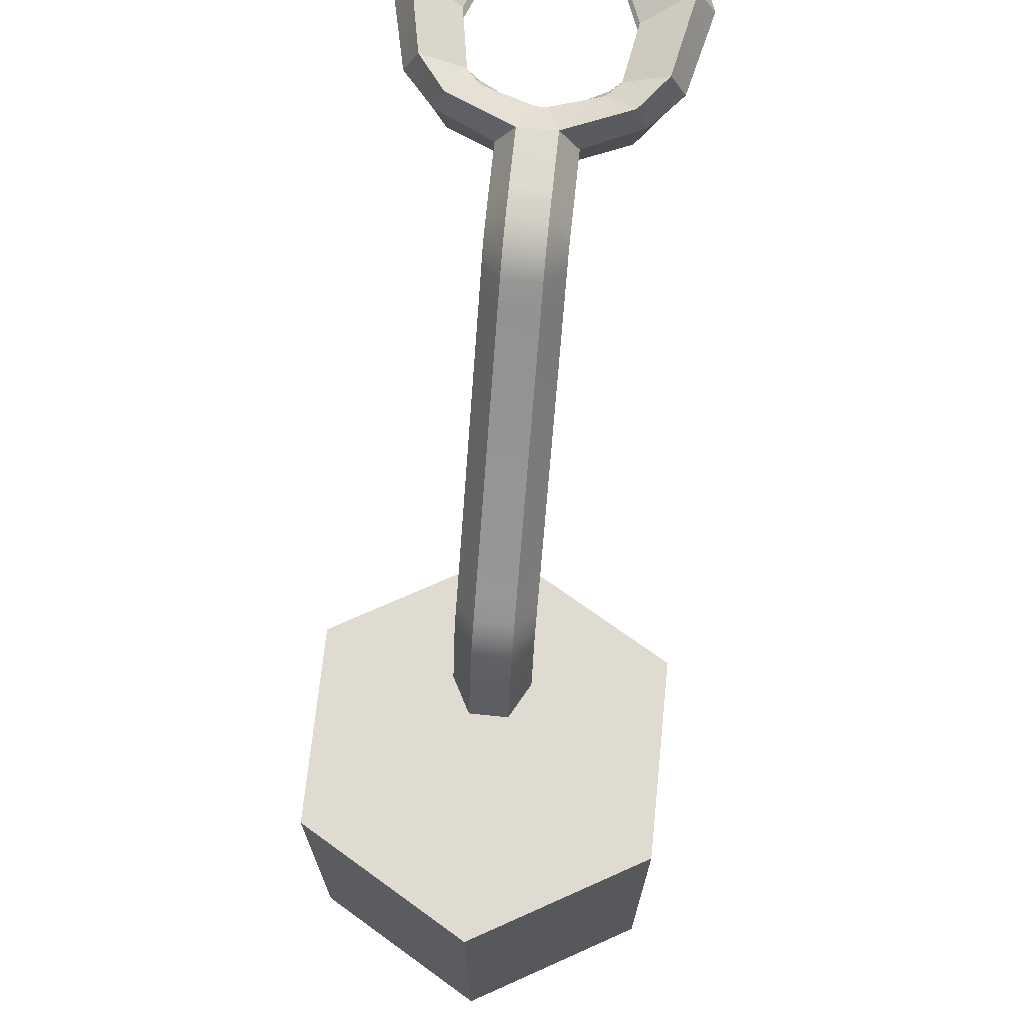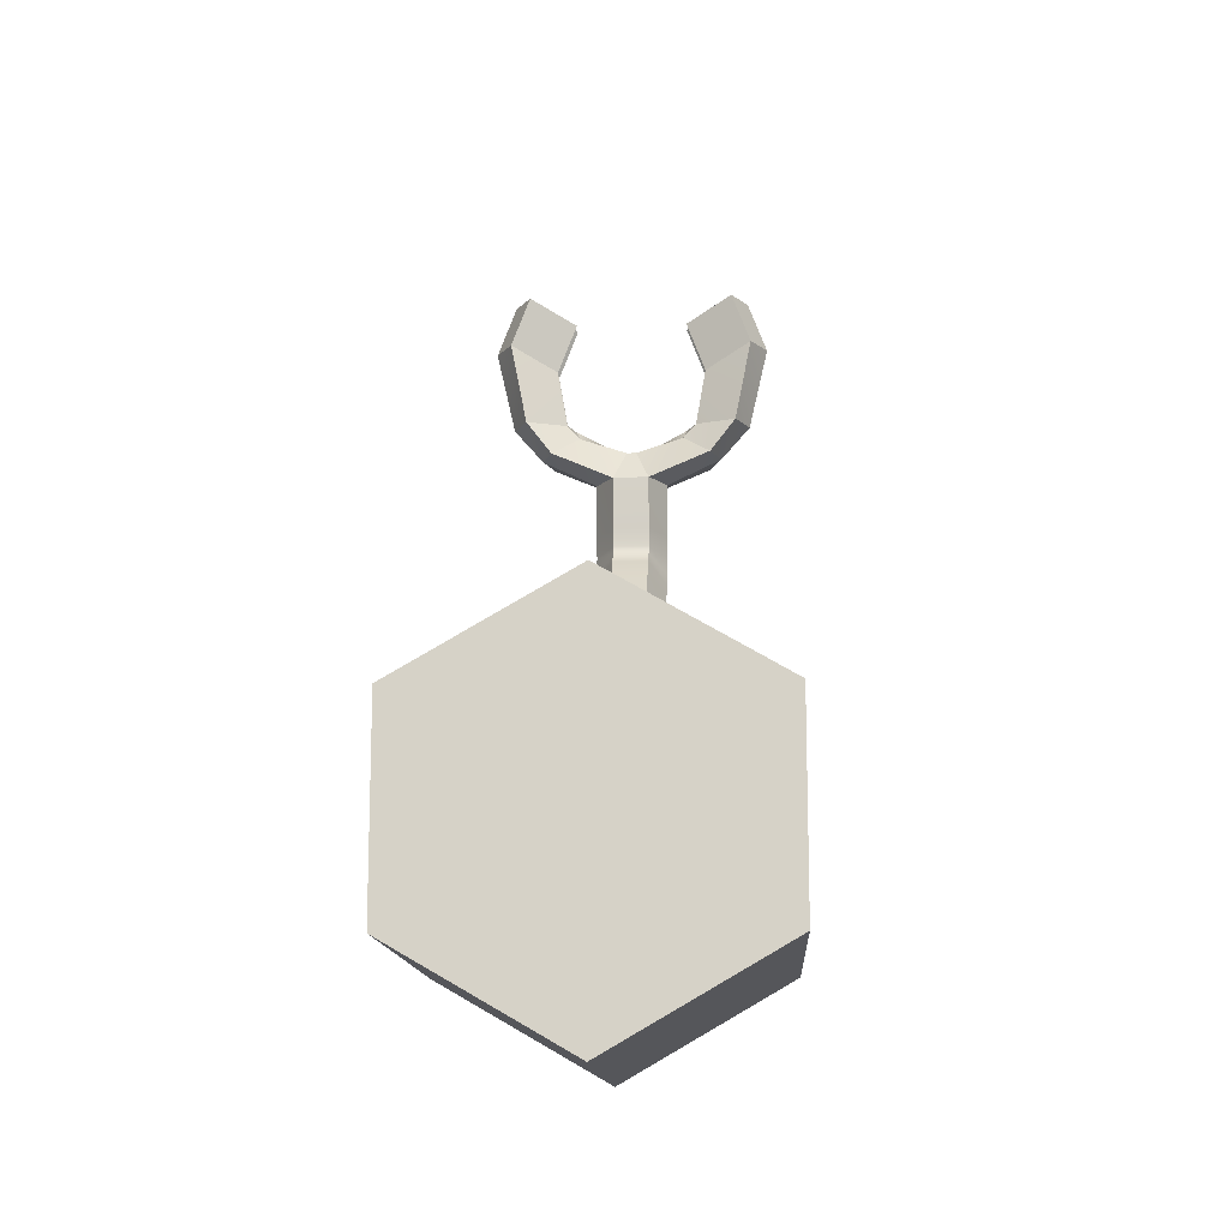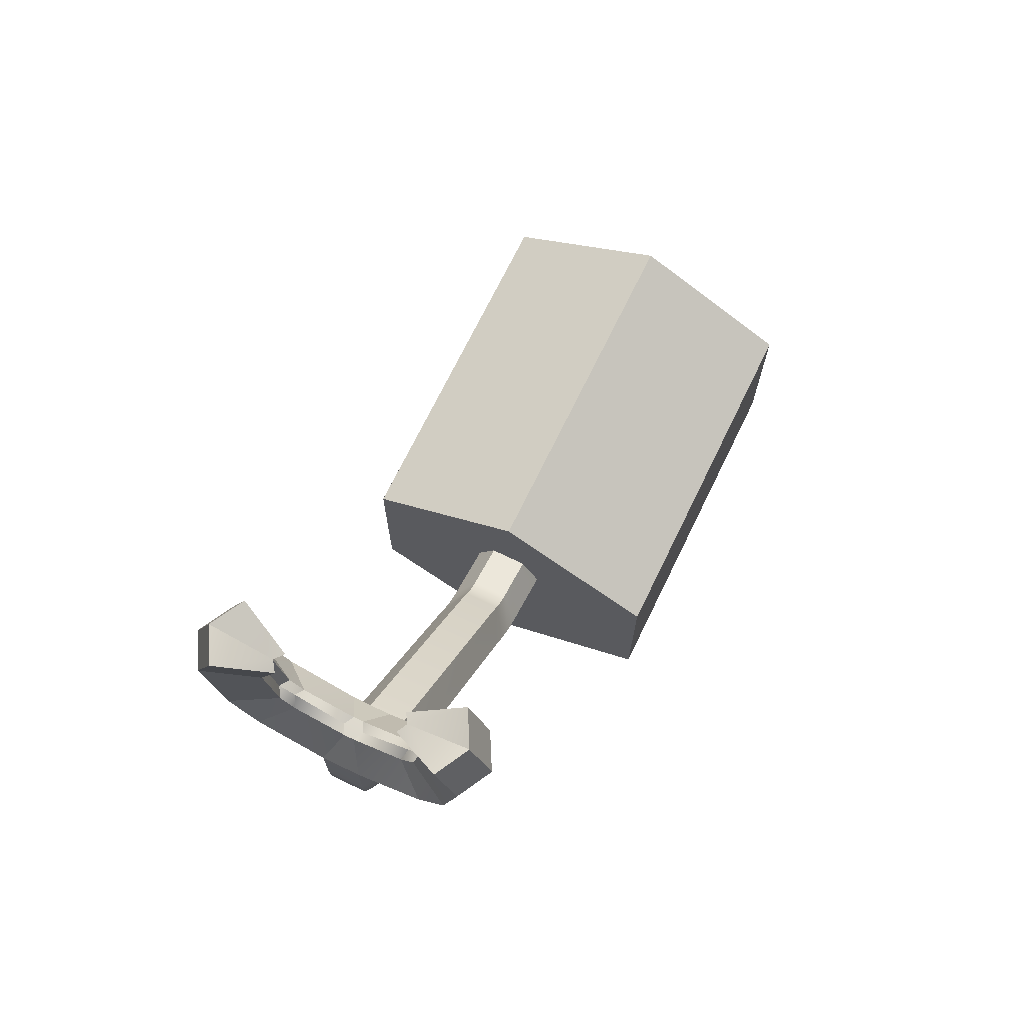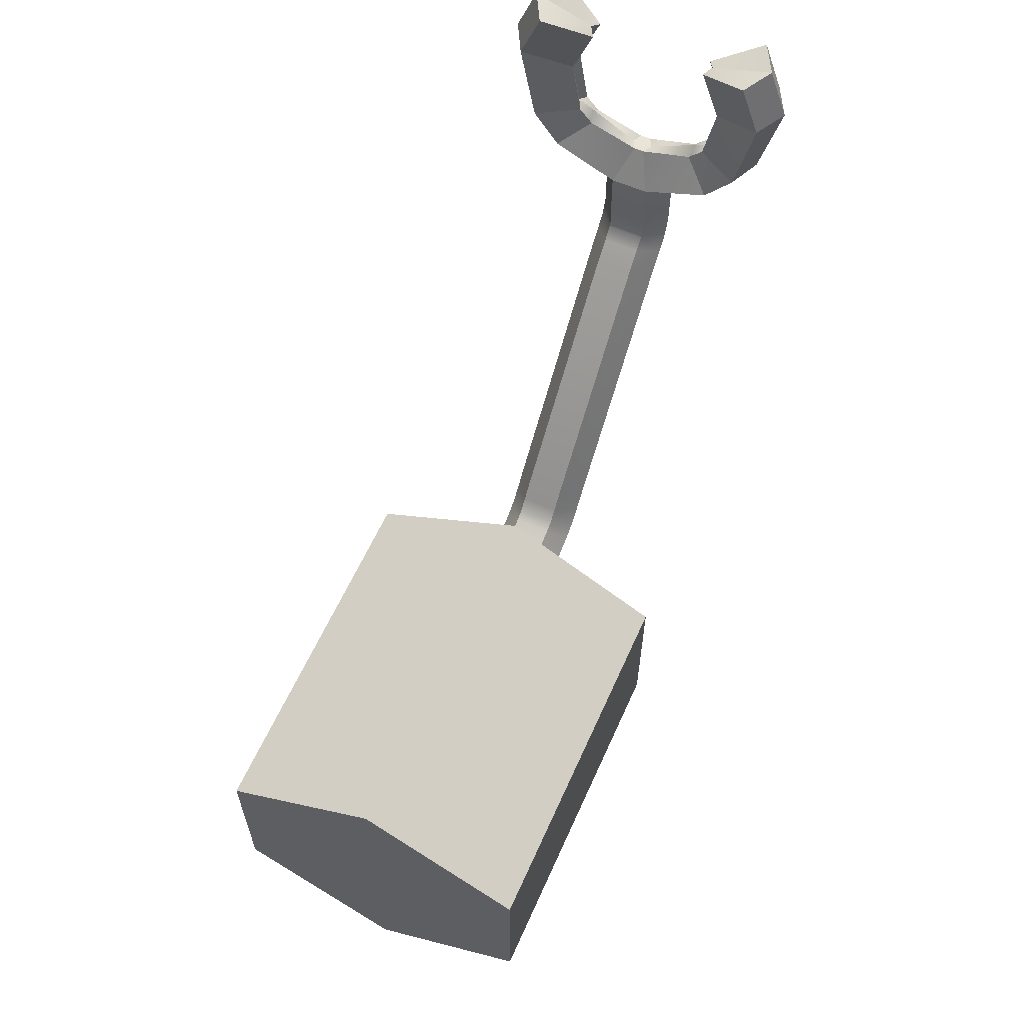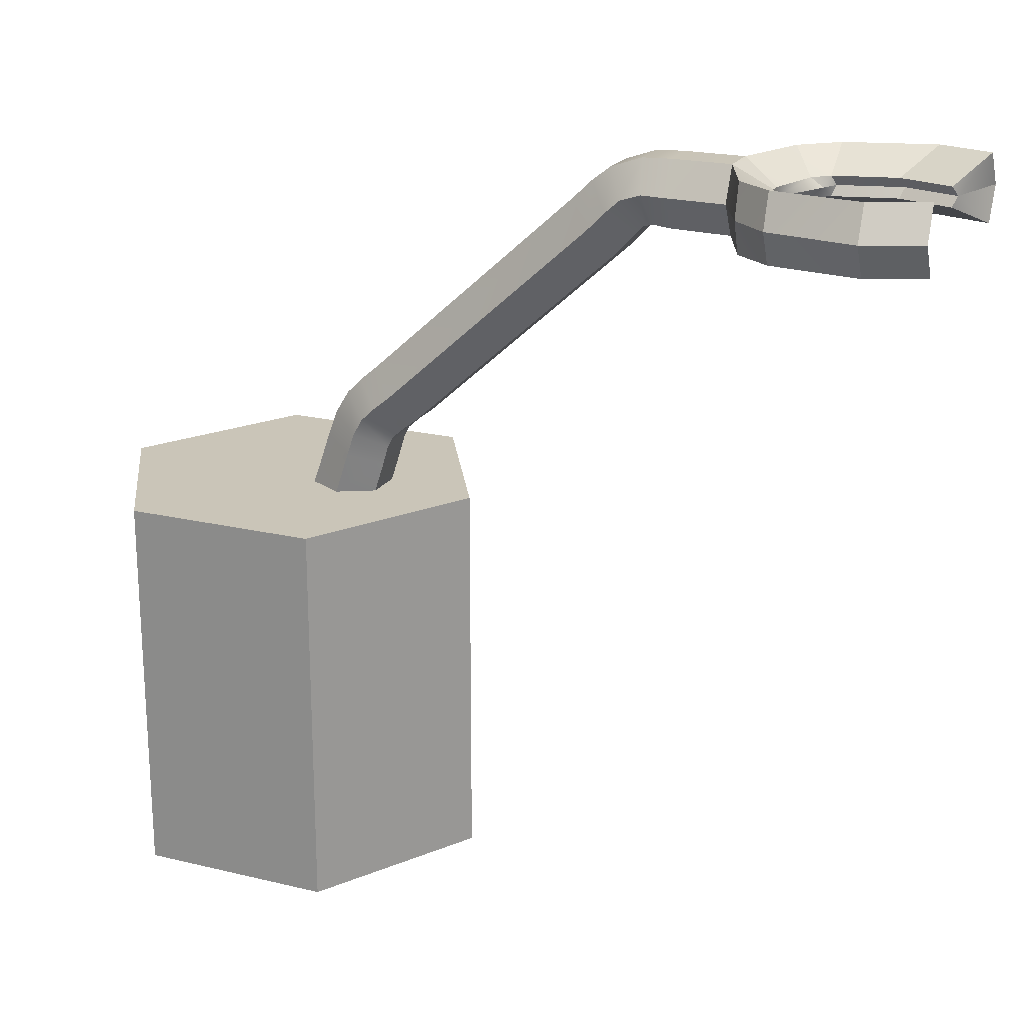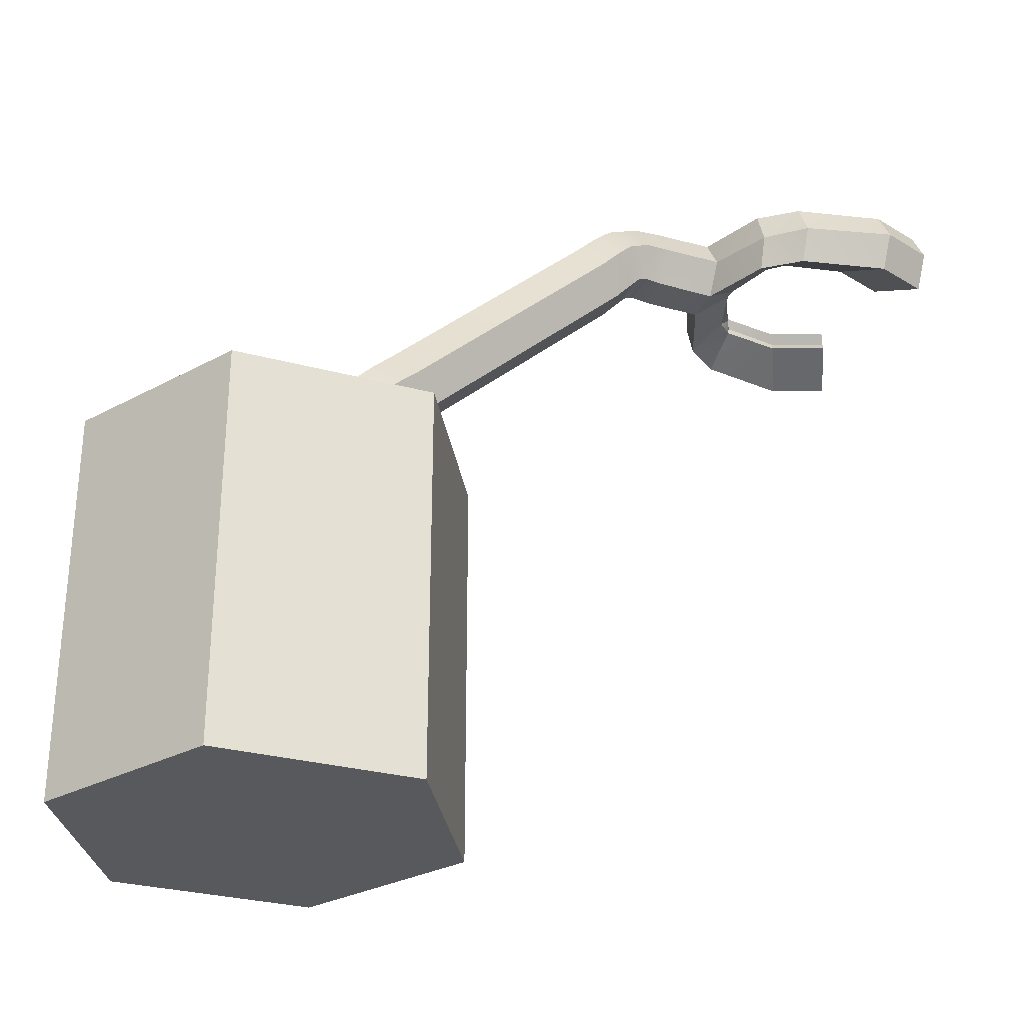
<metadata>
{"format":"obj","ext":"obj","renderer":"f3d","projection":"perspective","resolution":1024,"background":"white","views":[{"elev":70.0,"azim":-174.1,"up":"+Y"},{"elev":-13.5,"azim":3.1,"up":"+Z"},{"elev":71.0,"azim":-154.0,"up":"+Z"},{"elev":61.3,"azim":24.2,"up":"+Z"},{"elev":20.5,"azim":-66.4,"up":"+Y"},{"elev":-29.7,"azim":-111.5,"up":"+Y"}]}
</metadata>
<code>
o Cylinder
v 0 -1.144 -1
v 0 0.8557 -1
v 0.866 -1.144 -0.5
v 0.866 0.8557 -0.5
v 0.866 -1.144 0.5
v 0.866 0.8557 0.5
v 0 -1.144 1
v 0 0.8557 1
v -0.866 -1.144 0.5
v -0.866 0.8557 0.5
v -0.866 -1.144 -0.5
v -0.866 0.8557 -0.5
v 0.2011 0.8653 0.3223
v 0.2011 1.072 0.3902
v 0.1025 0.8065 0.4827
v 0.1025 1.008 0.5473
v -0.09486 0.8065 0.4827
v -0.09486 1.008 0.5475
v -0.1935 0.8653 0.3223
v -0.1935 1.072 0.3906
v -0.09486 0.924 0.1618
v -0.09486 1.136 0.2334
v 0.1025 0.924 0.1618
v 0.1025 1.136 0.2333
v 0.2011 0.757 0.2826
v 0.1025 0.6983 0.4431
v -0.09486 0.6983 0.4431
v -0.1935 0.757 0.2826
v -0.09486 0.8157 0.1222
v 0.1025 0.8157 0.1222
v 0.2011 1.187 0.4293
v 0.1025 1.11 0.5776
v -0.09486 1.11 0.5779
v -0.1935 1.187 0.4295
v -0.09486 1.263 0.281
v 0.1025 1.264 0.281
v 0.2011 1.272 0.4783
v 0.1025 1.164 0.6056
v -0.09486 1.164 0.6055
v -0.1935 1.272 0.4783
v -0.09486 1.38 0.3511
v 0.1025 1.38 0.351
v 0.2011 1.34 0.5494
v 0.1025 1.22 0.6686
v -0.09486 1.22 0.6687
v -0.1935 1.34 0.5496
v -0.09486 1.46 0.4304
v 0.1025 1.46 0.4302
v 0.2011 1.407 0.6308
v 0.1025 1.28 0.7457
v -0.09486 1.28 0.7457
v -0.1935 1.407 0.6308
v -0.09486 1.533 0.5159
v 0.1025 1.533 0.5159
v 0.2011 2.393 1.717
v 0.1025 2.266 1.831
v -0.09486 2.266 1.831
v -0.1935 2.393 1.717
v -0.09486 2.519 1.602
v 0.1025 2.519 1.602
v 0.2011 2.485 1.807
v 0.1025 2.355 1.913
v -0.09486 2.355 1.912
v -0.1935 2.485 1.807
v -0.09486 2.615 1.701
v 0.1025 2.615 1.701
v 0.2011 2.553 1.883
v 0.1025 2.416 1.971
v -0.09486 2.415 1.971
v -0.1935 2.553 1.883
v -0.09486 2.69 1.795
v 0.1025 2.69 1.795
v 0.2011 2.588 1.988
v 0.1025 2.428 2.018
v -0.09486 2.428 2.018
v -0.1936 2.588 1.988
v -0.09486 2.748 1.958
v 0.1025 2.748 1.958
v 0.2021 2.585 2.108
v 0.1034 2.417 2.118
v -0.09499 2.418 2.118
v -0.1945 2.586 2.108
v -0.09579 2.754 2.098
v 0.1026 2.754 2.098
v 0.2022 2.582 2.412
v 0.1034 2.412 2.412
v -0.09498 2.412 2.409
v -0.1946 2.582 2.412
v -0.09598 2.753 2.406
v 0.1026 2.753 2.404
v 0.05784 2.585 2.59
v 0.02966 2.536 2.59
v -0.0225 2.536 2.589
v -0.05025 2.585 2.59
v -0.02205 2.635 2.588
v 0.03017 2.635 2.588
v 0.447 2.414 2.558
v 0.5063 2.585 2.557
v -0.4987 2.585 2.557
v -0.4394 2.414 2.558
v -0.4396 2.756 2.552
v 0.4472 2.756 2.552
v 0.2952 2.537 2.676
v 0.3164 2.588 2.733
v -0.3088 2.588 2.733
v -0.2877 2.537 2.676
v -0.2877 2.637 2.674
v 0.2953 2.637 2.674
v 0.59 2.417 2.744
v 0.669 2.588 2.744
v -0.6614 2.588 2.744
v -0.5824 2.417 2.744
v -0.5826 2.759 2.738
v 0.5902 2.759 2.739
v 0.367 2.538 2.756
v 0.3952 2.588 2.775
v -0.3876 2.588 2.775
v -0.3594 2.538 2.756
v -0.3595 2.638 2.754
v 0.3671 2.638 2.754
v 0.6808 2.424 3.203
v 0.7738 2.595 3.204
v -0.7662 2.595 3.203
v -0.6732 2.424 3.203
v -0.6734 2.766 3.197
v 0.681 2.766 3.198
v 0.4228 2.543 3.077
v 0.4561 2.594 3.096
v -0.4485 2.594 3.096
v -0.4152 2.543 3.077
v -0.4153 2.643 3.075
v 0.4229 2.643 3.075
v 0.5745 2.429 3.484
v 0.6676 2.6 3.484
v 0.5747 2.771 3.478
v 0.3166 2.548 3.358
v 0.3498 2.598 3.377
v 0.3166 2.648 3.356
v -0.66 2.6 3.484
v -0.5669 2.429 3.484
v -0.5671 2.771 3.478
v -0.3422 2.598 3.377
v -0.309 2.548 3.357
v -0.309 2.648 3.356
f 2 3 1
f 4 5 3
f 6 7 5
f 8 9 7
f 2 10 6
f 10 11 9
f 12 1 11
f 3 7 11
f 14 15 13
f 16 17 15
f 18 19 17
f 20 21 19
f 14 32 16
f 22 23 21
f 24 13 23
f 21 28 19
f 26 28 30
f 17 26 15
f 23 29 21
f 15 25 13
f 19 27 17
f 13 30 23
f 35 42 36
f 18 34 20
f 24 31 14
f 20 35 22
f 16 33 18
f 22 36 24
f 40 47 41
f 33 40 34
f 31 38 32
f 36 37 31
f 34 41 35
f 32 39 33
f 45 52 46
f 38 45 39
f 41 48 42
f 39 46 40
f 37 44 38
f 42 43 37
f 50 57 51
f 44 49 50
f 43 54 49
f 46 53 47
f 44 51 45
f 47 54 48
f 56 61 62
f 53 60 54
f 51 58 52
f 49 56 50
f 54 55 49
f 52 59 53
f 65 72 66
f 55 66 61
f 58 65 59
f 56 63 57
f 59 66 60
f 57 64 58
f 72 73 67
f 63 70 64
f 61 68 62
f 66 67 61
f 64 71 65
f 62 69 63
f 77 84 78
f 70 77 71
f 68 75 69
f 71 78 72
f 69 76 70
f 67 74 68
f 84 85 79
f 75 82 76
f 73 80 74
f 78 79 73
f 76 83 77
f 74 81 75
f 89 96 90
f 82 89 83
f 80 87 81
f 83 90 84
f 81 88 82
f 79 86 80
f 94 93 91
f 85 97 86
f 91 108 96
f 88 101 89
f 87 106 100
f 86 93 87
f 98 109 97
f 100 118 112
f 98 114 110
f 97 115 103
f 94 106 93
f 89 107 95
f 94 107 105
f 85 102 98
f 91 103 104
f 90 108 102
f 88 100 99
f 86 103 92
f 112 130 124
f 110 126 122
f 109 127 115
f 117 131 129
f 104 120 108
f 104 115 116
f 99 112 111
f 101 119 107
f 105 118 106
f 99 113 101
f 102 120 114
f 105 119 117
f 125 144 131
f 126 138 135
f 121 134 133
f 124 143 140
f 110 121 109
f 116 132 120
f 116 127 128
f 111 124 123
f 113 131 119
f 117 130 118
f 111 125 113
f 114 132 126
f 133 137 136
f 135 137 134
f 128 138 132
f 126 134 122
f 128 136 137
f 121 136 127
f 140 142 139
f 141 142 144
f 129 144 142
f 125 139 141
f 129 143 130
f 124 139 123
f 2 4 3
f 4 6 5
f 6 8 7
f 8 10 9
f 6 4 2
f 2 12 10
f 10 8 6
f 10 12 11
f 12 2 1
f 11 1 3
f 3 5 7
f 7 9 11
f 14 16 15
f 16 18 17
f 18 20 19
f 20 22 21
f 14 31 32
f 22 24 23
f 24 14 13
f 21 29 28
f 30 25 26
f 26 27 28
f 28 29 30
f 17 27 26
f 23 30 29
f 15 26 25
f 19 28 27
f 13 25 30
f 35 41 42
f 18 33 34
f 24 36 31
f 20 34 35
f 16 32 33
f 22 35 36
f 40 46 47
f 33 39 40
f 31 37 38
f 36 42 37
f 34 40 41
f 32 38 39
f 45 51 52
f 38 44 45
f 41 47 48
f 39 45 46
f 37 43 44
f 42 48 43
f 50 56 57
f 44 43 49
f 43 48 54
f 46 52 53
f 44 50 51
f 47 53 54
f 56 55 61
f 53 59 60
f 51 57 58
f 49 55 56
f 54 60 55
f 52 58 59
f 65 71 72
f 55 60 66
f 58 64 65
f 56 62 63
f 59 65 66
f 57 63 64
f 72 78 73
f 63 69 70
f 61 67 68
f 66 72 67
f 64 70 71
f 62 68 69
f 77 83 84
f 70 76 77
f 68 74 75
f 71 77 78
f 69 75 76
f 67 73 74
f 84 90 85
f 75 81 82
f 73 79 80
f 78 84 79
f 76 82 83
f 74 80 81
f 89 95 96
f 82 88 89
f 80 86 87
f 83 89 90
f 81 87 88
f 79 85 86
f 93 92 91
f 91 96 95
f 95 94 91
f 85 98 97
f 91 104 108
f 88 99 101
f 87 93 106
f 86 92 93
f 98 110 109
f 100 106 118
f 98 102 114
f 97 109 115
f 94 105 106
f 89 101 107
f 94 95 107
f 85 90 102
f 91 92 103
f 90 96 108
f 88 87 100
f 86 97 103
f 112 118 130
f 110 114 126
f 109 121 127
f 117 119 131
f 104 116 120
f 104 103 115
f 99 100 112
f 101 113 119
f 105 117 118
f 99 111 113
f 102 108 120
f 105 107 119
f 125 141 144
f 126 132 138
f 121 122 134
f 124 130 143
f 110 122 121
f 116 128 132
f 116 115 127
f 111 112 124
f 113 125 131
f 117 129 130
f 111 123 125
f 114 120 132
f 133 134 137
f 135 138 137
f 128 137 138
f 126 135 134
f 128 127 136
f 121 133 136
f 140 143 142
f 141 139 142
f 129 131 144
f 125 123 139
f 129 142 143
f 124 140 139

</code>
